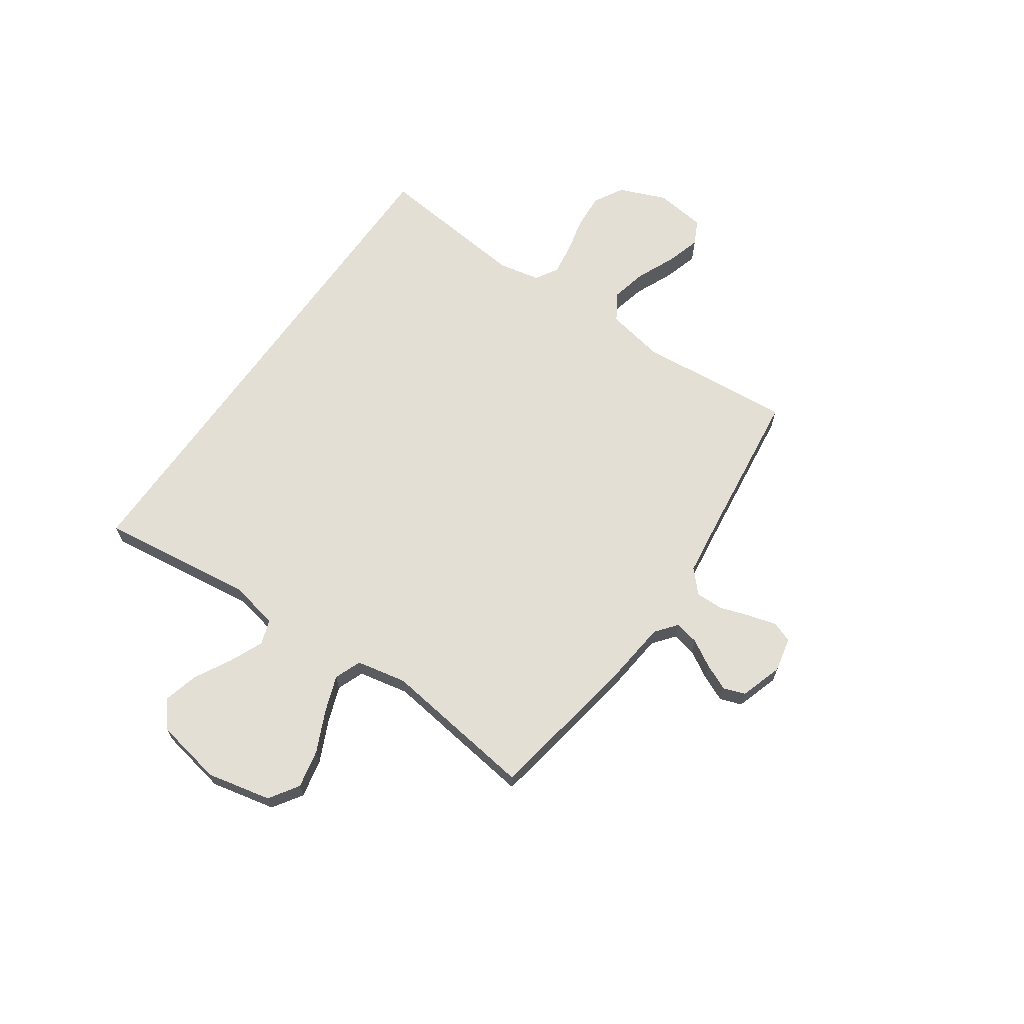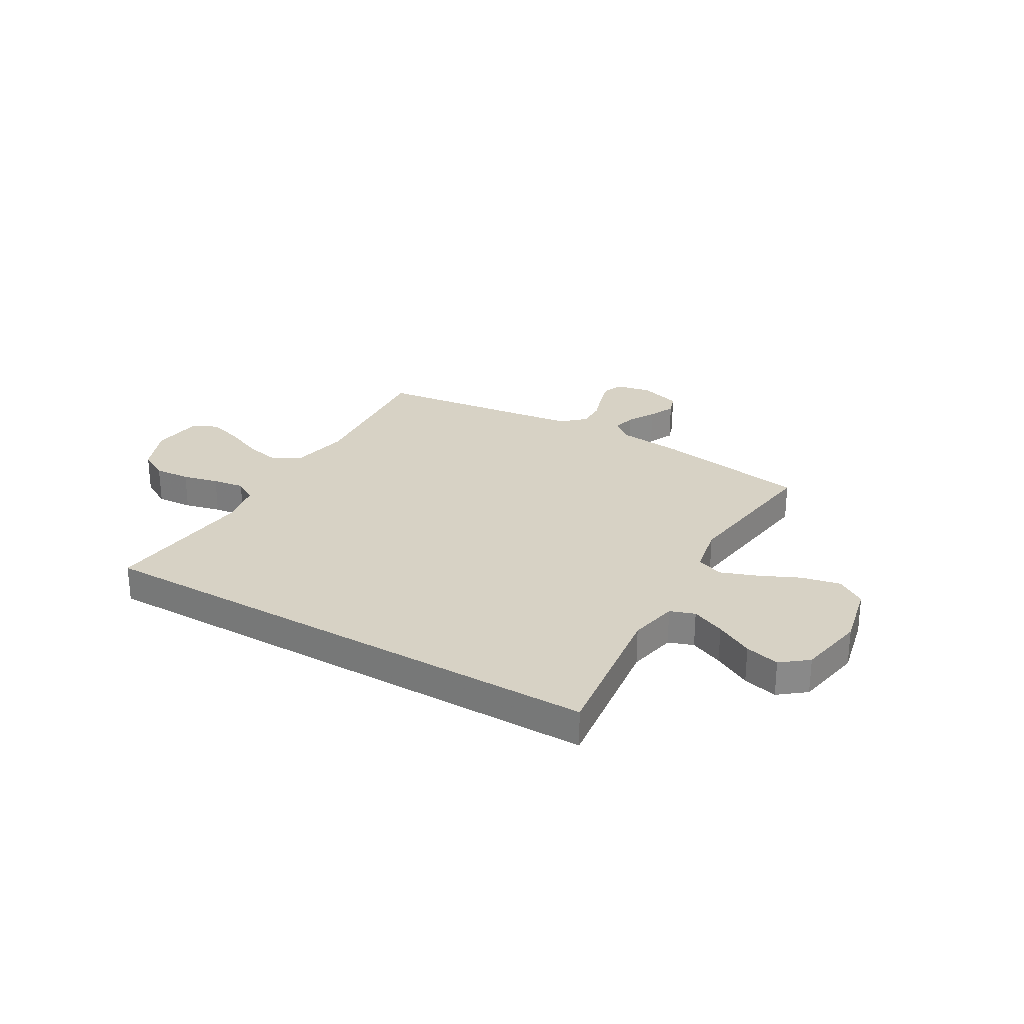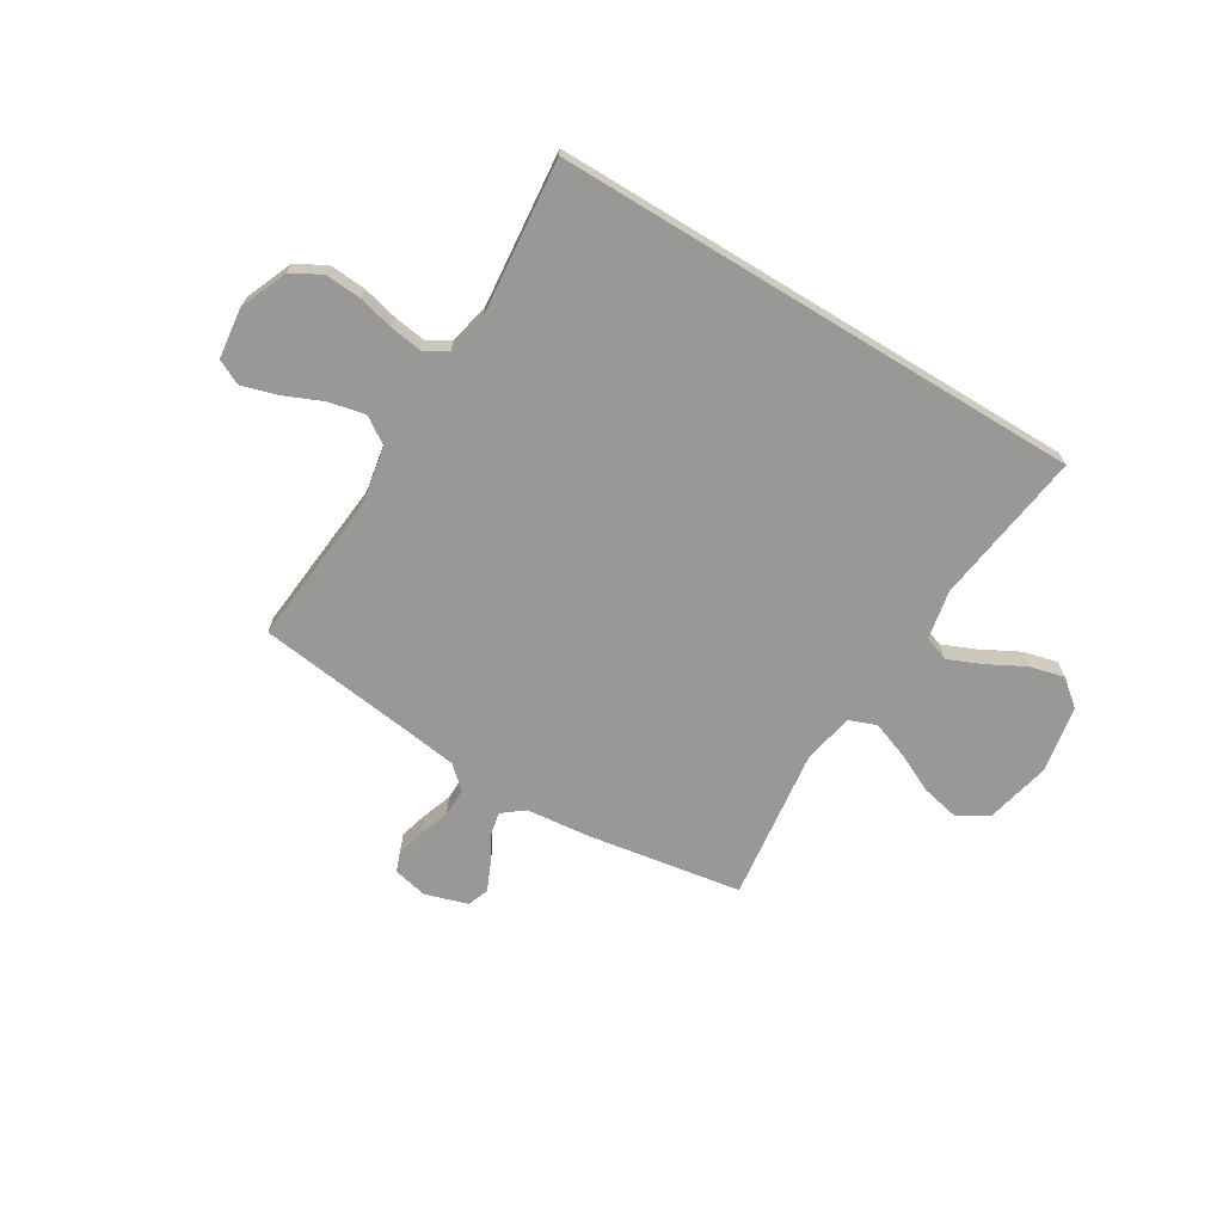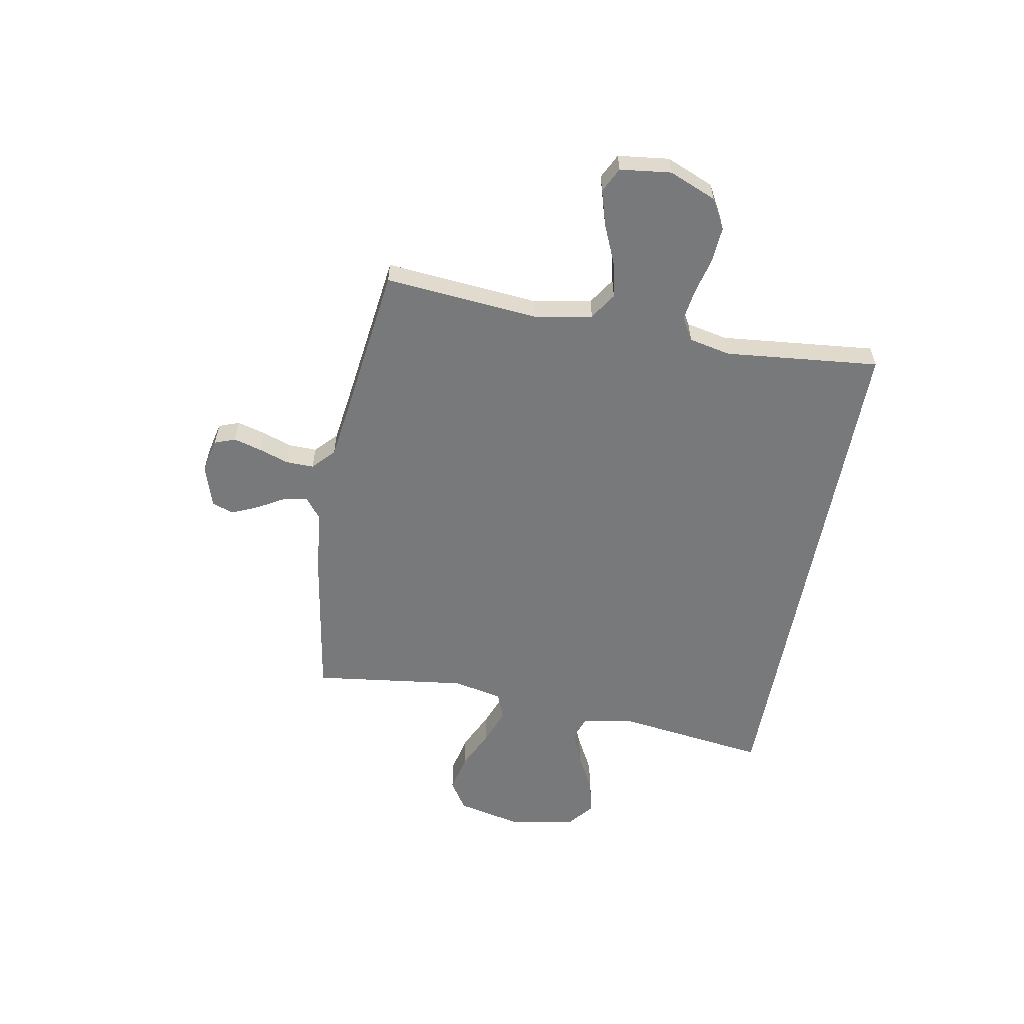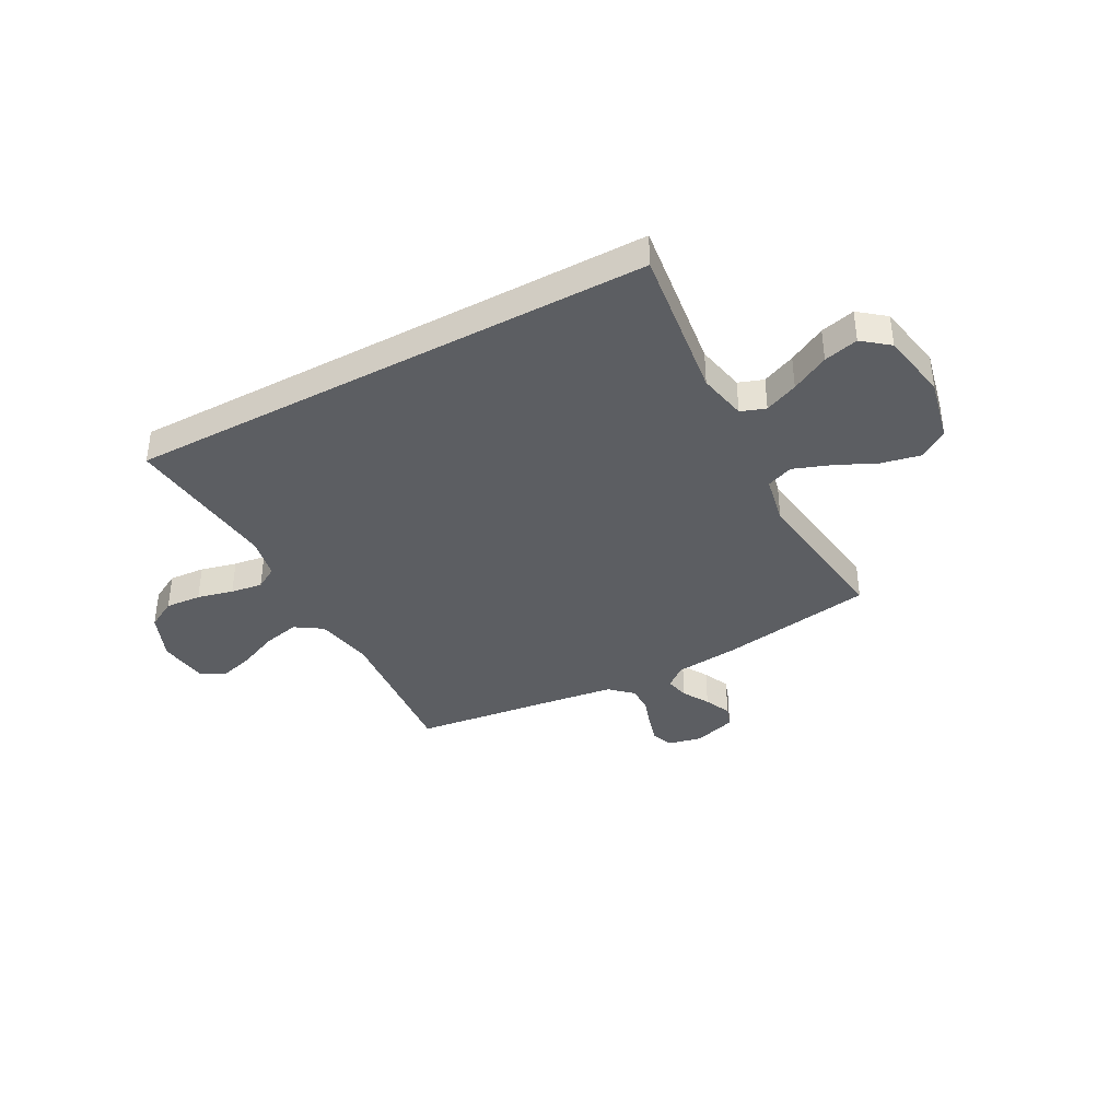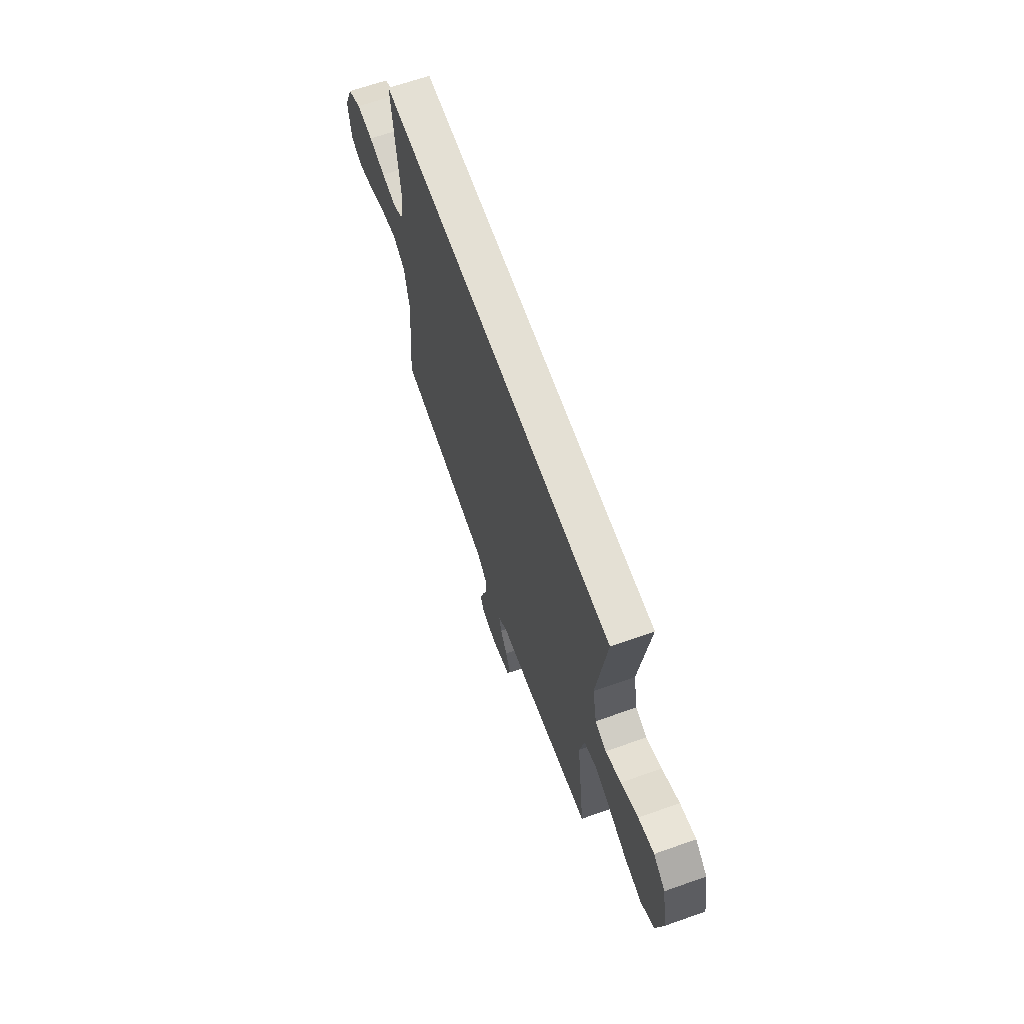
<metadata>
{"format":"obj","ext":"obj","renderer":"f3d","projection":"perspective","resolution":1024,"background":"white","views":[{"elev":66.3,"azim":125.0,"up":"+Y"},{"elev":27.3,"azim":30.5,"up":"+Y"},{"elev":-68.5,"azim":-31.4,"up":"+Y"},{"elev":-57.7,"azim":-100.4,"up":"+Y"},{"elev":-38.2,"azim":28.5,"up":"+Y"},{"elev":66.0,"azim":70.5,"up":"+Z"}]}
</metadata>
<code>
v 0.536 0.07 0.5
v 0.496 0.07 0.2
v 0.515 0.07 0.105
v 0.563 0.07 0.088
v 0.628 0.07 0.116
v 0.701 0.07 0.155
v 0.768 0.07 0.172
v 0.819 0.07 0.131
v 0.843 0.07 0
v 0.815 0.07 -0.125
v 0.758 0.07 -0.162
v 0.683 0.07 -0.146
v 0.604 0.07 -0.109
v 0.533 0.07 -0.083
v 0.481 0.07 -0.103
v 0.461 0.07 -0.2
v 0.5 0.07 -0.5
v 0.2 0.07 -0.55
v 0.077 0.07 -0.563
v 0.035 0.07 -0.596
v 0.045 0.07 -0.643
v 0.075 0.07 -0.695
v 0.098 0.07 -0.747
v 0.083 0.07 -0.789
v 0 0.07 -0.815
v -0.067 0.07 -0.8
v -0.082 0.07 -0.76
v -0.067 0.07 -0.706
v -0.047 0.07 -0.647
v -0.046 0.07 -0.593
v -0.089 0.07 -0.553
v -0.2 0.07 -0.538
v -0.5 0.07 -0.5
v -0.473 0.07 -0.2
v -0.494 0.07 -0.088
v -0.546 0.07 -0.054
v -0.617 0.07 -0.07
v -0.693 0.07 -0.103
v -0.761 0.07 -0.123
v -0.809 0.07 -0.099
v -0.821 0.07 0
v -0.783 0.07 0.092
v -0.725 0.07 0.124
v -0.655 0.07 0.119
v -0.585 0.07 0.102
v -0.523 0.07 0.093
v -0.479 0.07 0.119
v -0.462 0.07 0.2
v -0.492 0.07 0.5
v 0.536 0 0.5
v 0.496 0 0.2
v 0.515 0 0.105
v 0.563 0 0.088
v 0.628 0 0.116
v 0.701 0 0.155
v 0.768 0 0.172
v 0.819 0 0.131
v 0.843 0 0
v 0.815 0 -0.125
v 0.758 0 -0.162
v 0.683 0 -0.146
v 0.604 0 -0.109
v 0.533 0 -0.083
v 0.481 0 -0.103
v 0.461 0 -0.2
v 0.5 0 -0.5
v 0.2 0 -0.55
v 0.077 0 -0.563
v 0.035 0 -0.596
v 0.045 0 -0.643
v 0.075 0 -0.695
v 0.098 0 -0.747
v 0.083 0 -0.789
v 0 0 -0.815
v -0.067 0 -0.8
v -0.082 0 -0.76
v -0.067 0 -0.706
v -0.047 0 -0.647
v -0.046 0 -0.593
v -0.089 0 -0.553
v -0.2 0 -0.538
v -0.5 0 -0.5
v -0.473 0 -0.2
v -0.494 0 -0.088
v -0.546 0 -0.054
v -0.617 0 -0.07
v -0.693 0 -0.103
v -0.761 0 -0.123
v -0.809 0 -0.099
v -0.821 0 0
v -0.783 0 0.092
v -0.725 0 0.124
v -0.655 0 0.119
v -0.585 0 0.102
v -0.523 0 0.093
v -0.479 0 0.119
v -0.462 0 0.2
v -0.492 0 0.5
f 48 49 1 2
f 47 48 2 3
f 46 47 3 4
f 43 44 45
f 42 43 45
f 41 42 45
f 40 41 45
f 39 40 45
f 38 39 45
f 37 38 45
f 36 37 45 46
f 35 36 46 4
f 32 33 34
f 34 35 4
f 32 34 4
f 31 32 4
f 27 28 29
f 26 27 29
f 25 26 29
f 24 25 29
f 23 24 29
f 22 23 29
f 21 22 29
f 20 21 29 30
f 31 4 5
f 30 31 5
f 20 30 5
f 19 20 5
f 16 17 18 19
f 11 12 13
f 10 11 13
f 9 10 13
f 8 9 13
f 7 8 13
f 6 7 13
f 5 6 13
f 5 13 14
f 15 16 19
f 15 19 5
f 5 14 15
f 51 50 98 97
f 52 51 97 96
f 53 52 96 95
f 94 93 92
f 94 92 91
f 94 91 90
f 94 90 89
f 94 89 88
f 94 88 87
f 94 87 86
f 95 94 86 85
f 53 95 85 84
f 83 82 81
f 53 84 83
f 53 83 81
f 53 81 80
f 78 77 76
f 78 76 75
f 78 75 74
f 78 74 73
f 78 73 72
f 78 72 71
f 78 71 70
f 79 78 70 69
f 54 53 80
f 54 80 79
f 54 79 69
f 54 69 68
f 68 67 66 65
f 62 61 60
f 62 60 59
f 62 59 58
f 62 58 57
f 62 57 56
f 62 56 55
f 62 55 54
f 63 62 54
f 68 65 64
f 54 68 64
f 64 63 54
f 1 50 51 2
f 2 51 52 3
f 3 52 53 4
f 4 53 54 5
f 5 54 55 6
f 6 55 56 7
f 7 56 57 8
f 8 57 58 9
f 9 58 59 10
f 10 59 60 11
f 11 60 61 12
f 12 61 62 13
f 13 62 63 14
f 14 63 64 15
f 15 64 65 16
f 16 65 66 17
f 17 66 67 18
f 18 67 68 19
f 19 68 69 20
f 20 69 70 21
f 21 70 71 22
f 22 71 72 23
f 23 72 73 24
f 24 73 74 25
f 25 74 75 26
f 26 75 76 27
f 27 76 77 28
f 28 77 78 29
f 29 78 79 30
f 30 79 80 31
f 31 80 81 32
f 32 81 82 33
f 33 82 83 34
f 34 83 84 35
f 35 84 85 36
f 36 85 86 37
f 37 86 87 38
f 38 87 88 39
f 39 88 89 40
f 40 89 90 41
f 41 90 91 42
f 42 91 92 43
f 43 92 93 44
f 44 93 94 45
f 45 94 95 46
f 46 95 96 47
f 47 96 97 48
f 48 97 98 49
f 49 98 50 1

</code>
